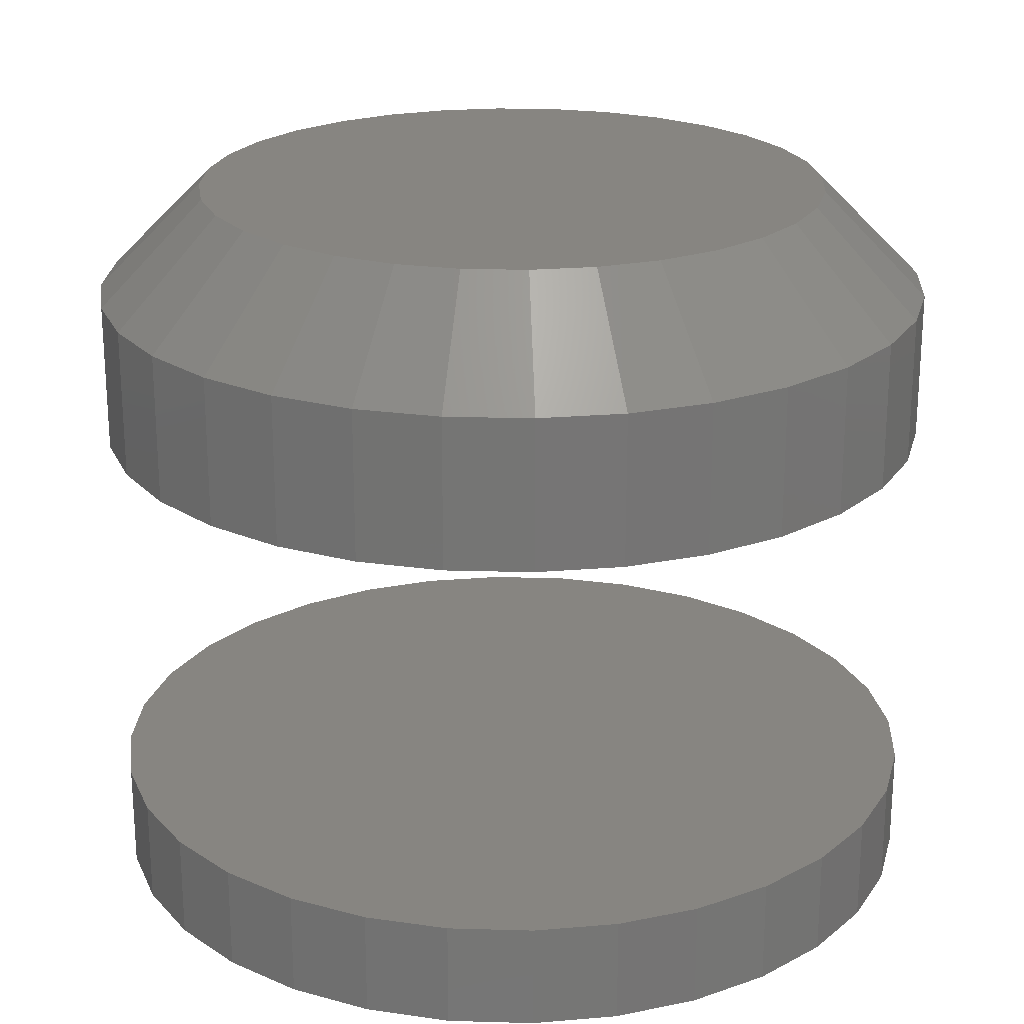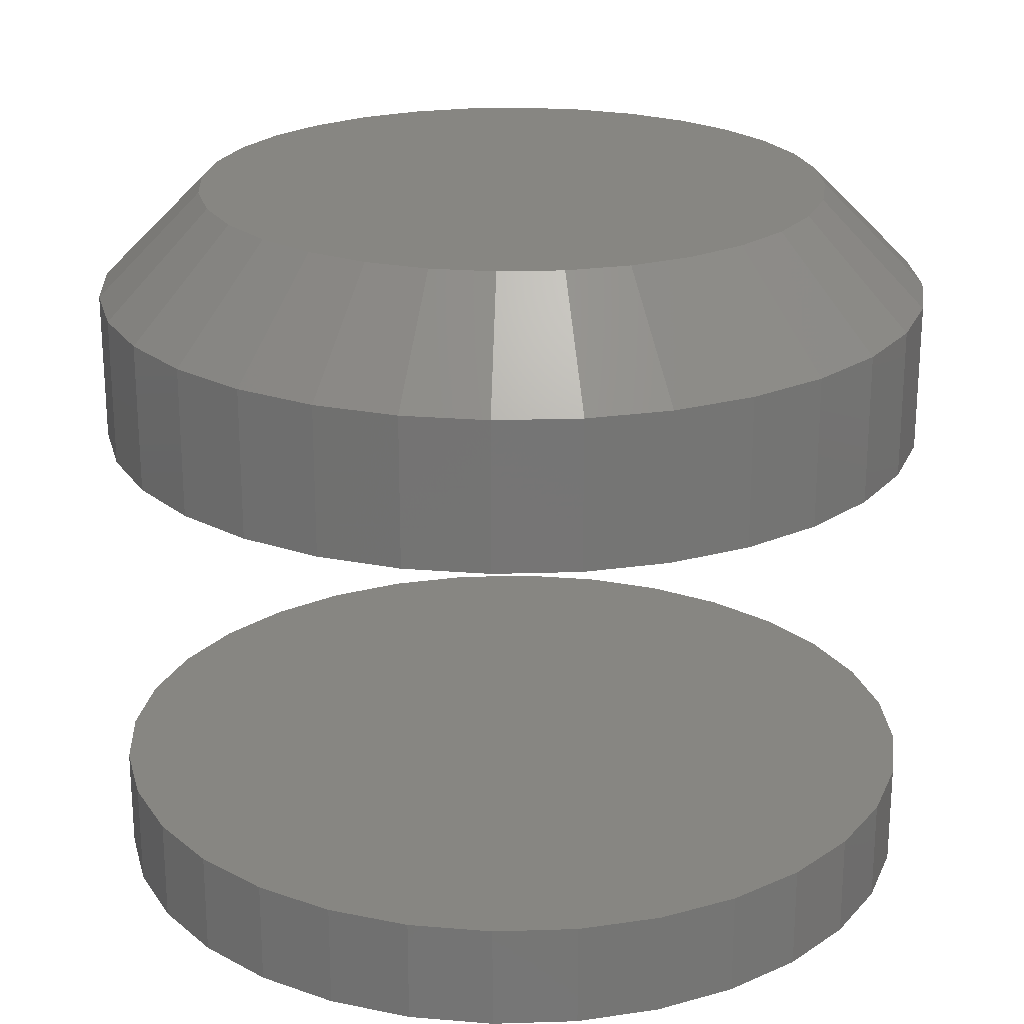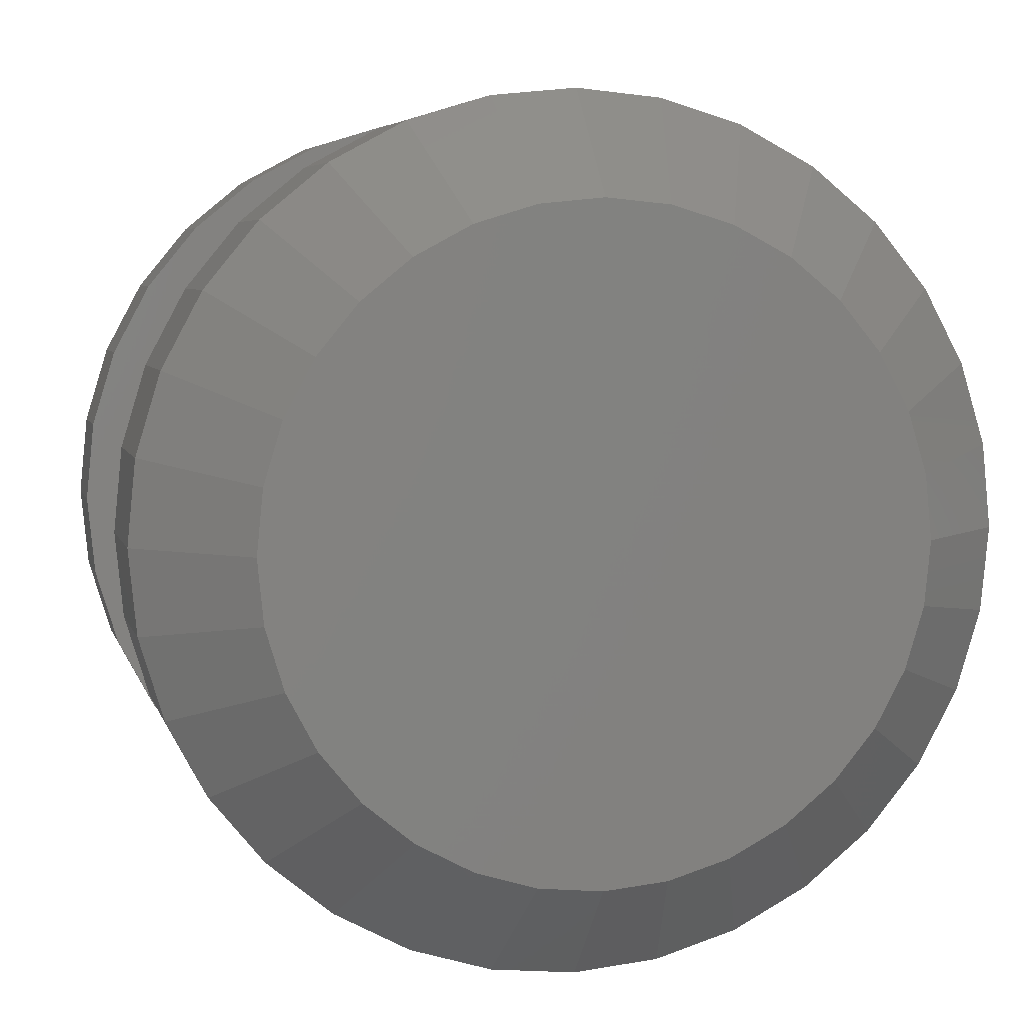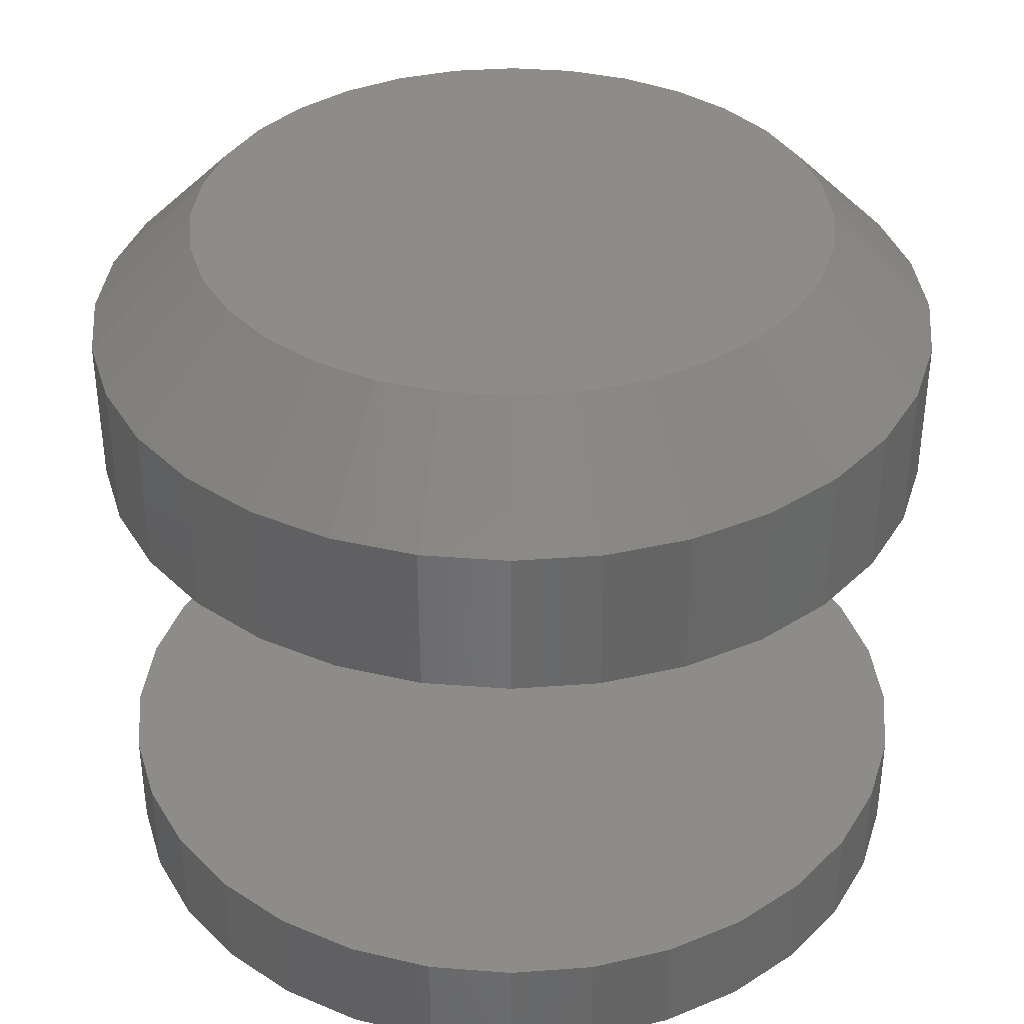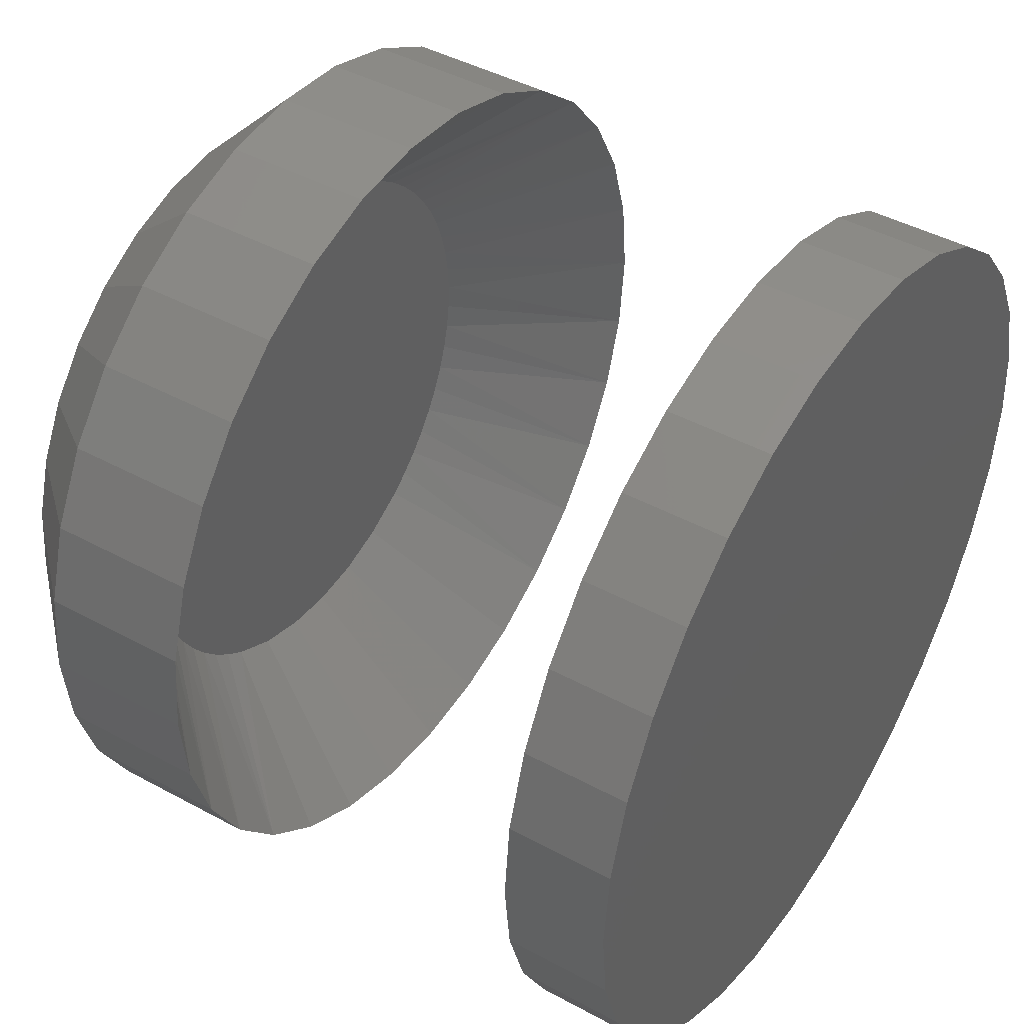
<metadata>
{"format":"stl","ext":"stl","renderer":"f3d","projection":"perspective","resolution":1024,"background":"white","views":[{"elev":22.2,"azim":109.7,"up":"+Z"},{"elev":22.4,"azim":-53.7,"up":"+Z"},{"elev":5.4,"azim":-13.3,"up":"+Y"},{"elev":36.7,"azim":146.4,"up":"+Z"},{"elev":44.1,"azim":122.5,"up":"+Y"}]}
</metadata>
<code>
# stl→obj: 212 verts, 416 faces
v 0.5447 0.3316 0.03583
v 0.5447 0.3316 0.04688
v 0.5453 0.3377 0.03583
v 0.5453 0.3377 0.04688
v 0.5471 0.3437 0.03583
v 0.5471 0.3437 0.04688
v 0.5501 0.3491 0.03583
v 0.5501 0.3491 0.04688
v 0.554 0.3539 0.03583
v 0.554 0.3539 0.04688
v 0.5588 0.3578 0.03583
v 0.5588 0.3578 0.04688
v 0.5642 0.3608 0.03583
v 0.5642 0.3608 0.04688
v 0.5702 0.3626 0.03583
v 0.5702 0.3626 0.04688
v 0.5763 0.3632 0.03583
v 0.5763 0.3632 0.04688
v 0.5825 0.3626 0.03583
v 0.5825 0.3626 0.04688
v 0.5884 0.3608 0.03583
v 0.5884 0.3608 0.04688
v 0.5939 0.3578 0.03583
v 0.5939 0.3578 0.04688
v 0.5986 0.3539 0.03583
v 0.5986 0.3539 0.04688
v 0.6026 0.3491 0.03583
v 0.6026 0.3491 0.04688
v 0.6055 0.3437 0.03583
v 0.6055 0.3437 0.04688
v 0.6073 0.3377 0.03583
v 0.6073 0.3377 0.04688
v 0.6079 0.3316 0.03583
v 0.6079 0.3316 0.04688
v 0.5447 0.3316 0
v 0.5447 0.3316 0.007812
v 0.5453 0.3377 0
v 0.5453 0.3377 0.007812
v 0.5471 0.3437 0
v 0.5471 0.3437 0.007812
v 0.5501 0.3491 0
v 0.5501 0.3491 0.007812
v 0.554 0.3539 0
v 0.554 0.3539 0.007812
v 0.5588 0.3578 0
v 0.5588 0.3578 0.007812
v 0.5642 0.3608 0
v 0.5642 0.3608 0.007812
v 0.5702 0.3626 0
v 0.5702 0.3626 0.007812
v 0.5763 0.3632 0
v 0.5763 0.3632 0.007812
v 0.5825 0.3626 0
v 0.5825 0.3626 0.007812
v 0.5884 0.3608 0
v 0.5884 0.3608 0.007812
v 0.5939 0.3578 0
v 0.5939 0.3578 0.007812
v 0.5986 0.3539 0
v 0.5986 0.3539 0.007812
v 0.6026 0.3491 0
v 0.6026 0.3491 0.007812
v 0.6055 0.3437 0
v 0.6055 0.3437 0.007812
v 0.6073 0.3377 0
v 0.6073 0.3377 0.007812
v 0.6079 0.3316 0
v 0.6079 0.3316 0.007812
v 0.6073 0.3254 0.03583
v 0.6073 0.3254 0.04688
v 0.6055 0.3195 0.03583
v 0.6055 0.3195 0.04688
v 0.6026 0.314 0.03583
v 0.6026 0.314 0.04688
v 0.5986 0.3092 0.03583
v 0.5986 0.3092 0.04688
v 0.5939 0.3053 0.03583
v 0.5939 0.3053 0.04688
v 0.5884 0.3024 0.03583
v 0.5884 0.3024 0.04688
v 0.5825 0.3006 0.03583
v 0.5825 0.3006 0.04688
v 0.5763 0.3 0.03583
v 0.5763 0.3 0.04688
v 0.5702 0.3006 0.03583
v 0.5702 0.3006 0.04688
v 0.5642 0.3024 0.03583
v 0.5642 0.3024 0.04688
v 0.5588 0.3053 0.03583
v 0.5588 0.3053 0.04688
v 0.554 0.3092 0.03583
v 0.554 0.3092 0.04688
v 0.5501 0.314 0.03583
v 0.5501 0.314 0.04688
v 0.5471 0.3195 0.03583
v 0.5471 0.3195 0.04688
v 0.5453 0.3254 0.03583
v 0.5453 0.3254 0.04688
v 0.6073 0.3254 0
v 0.6073 0.3254 0.007812
v 0.6055 0.3195 0
v 0.6055 0.3195 0.007812
v 0.6026 0.314 0
v 0.6026 0.314 0.007812
v 0.5986 0.3092 0
v 0.5986 0.3092 0.007812
v 0.5939 0.3053 0
v 0.5939 0.3053 0.007812
v 0.5884 0.3024 0
v 0.5884 0.3024 0.007812
v 0.5825 0.3006 0
v 0.5825 0.3006 0.007812
v 0.5763 0.3 0
v 0.5763 0.3 0.007812
v 0.5702 0.3006 0
v 0.5702 0.3006 0.007812
v 0.5642 0.3024 0
v 0.5642 0.3024 0.007812
v 0.5588 0.3053 0
v 0.5588 0.3053 0.007812
v 0.554 0.3092 0
v 0.554 0.3092 0.007812
v 0.5501 0.314 0
v 0.5501 0.314 0.007812
v 0.5471 0.3195 0
v 0.5471 0.3195 0.007812
v 0.5453 0.3254 0
v 0.5453 0.3254 0.007812
v 0.5968 0.3316 0.04688
v 0.5967 0.3336 0.04688
v 0.5964 0.3357 0.04688
v 0.5959 0.3376 0.04688
v 0.5933 0.3431 0.04688
v 0.5944 0.3414 0.04688
v 0.5952 0.3396 0.04688
v 0.5907 0.3462 0.04688
v 0.5921 0.3447 0.04688
v 0.5876 0.3487 0.04688
v 0.5841 0.3506 0.04688
v 0.5893 0.3475 0.04688
v 0.5803 0.3517 0.04688
v 0.5685 0.3506 0.04688
v 0.5723 0.3517 0.04688
v 0.5763 0.3521 0.04688
v 0.565 0.3487 0.04688
v 0.5605 0.3447 0.04688
v 0.5619 0.3462 0.04688
v 0.5583 0.3414 0.04688
v 0.5593 0.3431 0.04688
v 0.5567 0.3376 0.04688
v 0.5562 0.3357 0.04688
v 0.5574 0.3396 0.04688
v 0.5634 0.3475 0.04688
v 0.5559 0.3336 0.04688
v 0.5558 0.3316 0.04688
v 0.5559 0.3295 0.04688
v 0.5562 0.3275 0.04688
v 0.5567 0.3255 0.04688
v 0.5593 0.32 0.04688
v 0.5583 0.3218 0.04688
v 0.5574 0.3236 0.04688
v 0.5619 0.317 0.04688
v 0.5605 0.3184 0.04688
v 0.565 0.3144 0.04688
v 0.5685 0.3126 0.04688
v 0.5634 0.3156 0.04688
v 0.5723 0.3114 0.04688
v 0.5841 0.3126 0.04688
v 0.5803 0.3114 0.04688
v 0.5763 0.311 0.04688
v 0.5876 0.3144 0.04688
v 0.5921 0.3184 0.04688
v 0.5907 0.317 0.04688
v 0.5944 0.3218 0.04688
v 0.5933 0.32 0.04688
v 0.5959 0.3255 0.04688
v 0.5964 0.3275 0.04688
v 0.5952 0.3236 0.04688
v 0.5893 0.3156 0.04688
v 0.5967 0.3295 0.04688
v 0.5763 0.3553 0.05469
v 0.5717 0.3549 0.05469
v 0.5672 0.3535 0.05469
v 0.581 0.3549 0.05469
v 0.5854 0.3535 0.05469
v 0.5631 0.3513 0.05469
v 0.5895 0.3513 0.05469
v 0.5595 0.3484 0.05469
v 0.5931 0.3484 0.05469
v 0.5566 0.3448 0.05469
v 0.5961 0.3448 0.05469
v 0.5544 0.3407 0.05469
v 0.5983 0.3407 0.05469
v 0.553 0.3362 0.05469
v 0.5996 0.3362 0.05469
v 0.5996 0.3269 0.05469
v 0.5544 0.3225 0.05469
v 0.5983 0.3225 0.05469
v 0.5566 0.3184 0.05469
v 0.5961 0.3184 0.05469
v 0.5595 0.3148 0.05469
v 0.5931 0.3148 0.05469
v 0.5631 0.3118 0.05469
v 0.5895 0.3118 0.05469
v 0.5672 0.3096 0.05469
v 0.5854 0.3096 0.05469
v 0.5717 0.3083 0.05469
v 0.5763 0.3078 0.05469
v 0.581 0.3083 0.05469
v 0.6001 0.3316 0.05469
v 0.5525 0.3316 0.05469
v 0.553 0.3269 0.05469
f 1 2 3
f 3 2 4
f 3 4 5
f 5 4 6
f 5 6 7
f 7 6 8
f 7 8 9
f 9 8 10
f 9 10 11
f 11 10 12
f 11 12 13
f 13 12 14
f 13 14 15
f 15 14 16
f 15 16 17
f 17 16 18
f 17 18 19
f 19 18 20
f 19 20 21
f 21 20 22
f 21 22 23
f 23 22 24
f 23 24 25
f 25 24 26
f 25 26 27
f 27 26 28
f 27 28 29
f 29 28 30
f 29 30 31
f 31 30 32
f 31 32 33
f 33 32 34
f 35 36 37
f 37 36 38
f 37 38 39
f 39 38 40
f 39 40 41
f 41 40 42
f 41 42 43
f 43 42 44
f 43 44 45
f 45 44 46
f 45 46 47
f 47 46 48
f 47 48 49
f 49 48 50
f 49 50 51
f 51 50 52
f 51 52 53
f 53 52 54
f 53 54 55
f 55 54 56
f 55 56 57
f 57 56 58
f 57 58 59
f 59 58 60
f 59 60 61
f 61 60 62
f 61 62 63
f 63 62 64
f 63 64 65
f 65 64 66
f 65 66 67
f 67 66 68
f 33 34 69
f 69 34 70
f 69 70 71
f 71 70 72
f 71 72 73
f 73 72 74
f 73 74 75
f 75 74 76
f 75 76 77
f 77 76 78
f 77 78 79
f 79 78 80
f 79 80 81
f 81 80 82
f 81 82 83
f 83 82 84
f 83 84 85
f 85 84 86
f 85 86 87
f 87 86 88
f 87 88 89
f 89 88 90
f 89 90 91
f 91 90 92
f 91 92 93
f 93 92 94
f 93 94 95
f 95 94 96
f 95 96 97
f 97 96 98
f 97 98 1
f 1 98 2
f 67 68 99
f 99 68 100
f 99 100 101
f 101 100 102
f 101 102 103
f 103 102 104
f 103 104 105
f 105 104 106
f 105 106 107
f 107 106 108
f 107 108 109
f 109 108 110
f 109 110 111
f 111 110 112
f 111 112 113
f 113 112 114
f 113 114 115
f 115 114 116
f 115 116 117
f 117 116 118
f 117 118 119
f 119 118 120
f 119 120 121
f 121 120 122
f 121 122 123
f 123 122 124
f 123 124 125
f 125 124 126
f 125 126 127
f 127 126 128
f 127 128 35
f 35 128 36
f 52 50 48
f 54 52 48
f 54 48 56
f 56 48 46
f 56 46 58
f 58 46 44
f 58 44 60
f 60 44 42
f 60 42 62
f 62 42 40
f 62 40 64
f 64 40 38
f 64 38 66
f 100 126 102
f 102 126 124
f 102 124 104
f 104 124 122
f 104 122 106
f 106 122 120
f 106 120 108
f 108 120 118
f 108 118 110
f 110 118 116
f 110 116 114
f 110 114 112
f 66 38 68
f 68 38 36
f 68 36 100
f 100 36 128
f 100 128 126
f 129 31 33
f 129 130 31
f 29 131 132
f 29 31 131
f 131 31 130
f 133 25 27
f 133 27 134
f 135 134 27
f 27 29 135
f 135 29 132
f 136 23 25
f 136 25 137
f 21 138 139
f 21 23 138
f 138 23 140
f 23 136 140
f 141 17 19
f 141 19 139
f 19 21 139
f 142 13 15
f 142 15 143
f 15 144 143
f 145 9 11
f 11 13 145
f 145 13 142
f 146 7 9
f 146 9 147
f 148 5 7
f 148 7 149
f 7 146 149
f 3 150 151
f 3 5 150
f 150 5 152
f 5 148 152
f 25 133 137
f 17 141 144
f 144 15 17
f 9 145 153
f 9 153 147
f 1 3 151
f 1 151 154
f 1 154 155
f 155 97 1
f 155 156 97
f 95 157 158
f 95 97 157
f 157 97 156
f 159 91 93
f 159 93 160
f 161 160 93
f 93 95 161
f 161 95 158
f 162 89 91
f 162 91 163
f 87 164 165
f 87 89 164
f 164 89 166
f 89 162 166
f 167 83 85
f 167 85 165
f 85 87 165
f 168 79 81
f 168 81 169
f 81 170 169
f 171 75 77
f 77 79 171
f 171 79 168
f 172 73 75
f 172 75 173
f 174 71 73
f 174 73 175
f 73 172 175
f 69 176 177
f 69 71 176
f 176 71 178
f 71 174 178
f 91 159 163
f 83 167 170
f 170 81 83
f 75 171 179
f 75 179 173
f 33 69 177
f 33 177 180
f 33 180 129
f 142 143 144
f 142 144 141
f 139 142 141
f 145 142 139
f 138 145 139
f 153 145 138
f 140 153 138
f 147 153 140
f 136 147 140
f 146 147 136
f 137 146 136
f 149 146 137
f 133 149 137
f 148 149 133
f 134 148 133
f 175 159 174
f 175 163 159
f 172 163 175
f 172 162 163
f 173 162 172
f 173 166 162
f 179 166 173
f 179 164 166
f 171 164 179
f 165 164 171
f 168 165 171
f 167 165 168
f 170 167 168
f 169 170 168
f 159 160 174
f 174 160 161
f 174 161 178
f 178 161 158
f 178 158 176
f 176 158 157
f 176 157 177
f 177 157 156
f 177 156 180
f 180 156 155
f 180 155 129
f 129 155 154
f 129 154 130
f 130 154 151
f 130 151 131
f 131 151 150
f 131 150 132
f 132 150 152
f 132 152 135
f 135 152 148
f 135 148 134
f 181 182 183
f 184 181 183
f 184 183 185
f 185 183 186
f 185 186 187
f 187 186 188
f 187 188 189
f 189 188 190
f 189 190 191
f 191 190 192
f 191 192 193
f 193 192 194
f 193 194 195
f 196 197 198
f 198 197 199
f 198 199 200
f 200 199 201
f 200 201 202
f 202 201 203
f 202 203 204
f 204 203 205
f 204 205 206
f 206 205 207
f 206 207 208
f 206 208 209
f 195 194 210
f 210 194 211
f 210 211 196
f 196 211 212
f 196 212 197
f 210 196 34
f 196 70 34
f 2 98 211
f 98 212 211
f 98 96 197
f 212 98 197
f 94 92 199
f 199 96 94
f 197 96 199
f 90 88 205
f 203 90 205
f 203 201 90
f 86 84 207
f 207 88 86
f 205 88 207
f 82 80 206
f 209 82 206
f 209 208 82
f 78 76 204
f 204 80 78
f 206 80 204
f 74 72 198
f 200 74 198
f 200 202 74
f 196 72 70
f 198 72 196
f 201 199 92
f 92 90 201
f 208 207 84
f 84 82 208
f 202 204 76
f 76 74 202
f 211 194 2
f 194 4 2
f 34 32 210
f 32 195 210
f 32 30 193
f 195 32 193
f 28 26 191
f 191 30 28
f 193 30 191
f 24 22 185
f 187 24 185
f 187 189 24
f 20 18 184
f 184 22 20
f 185 22 184
f 16 14 183
f 182 16 183
f 182 181 16
f 12 10 186
f 186 14 12
f 183 14 186
f 8 6 192
f 190 8 192
f 190 188 8
f 194 6 4
f 192 6 194
f 189 191 26
f 26 24 189
f 181 184 18
f 18 16 181
f 188 186 10
f 10 8 188
f 47 49 51
f 47 51 53
f 55 47 53
f 45 47 55
f 57 45 55
f 43 45 57
f 59 43 57
f 41 43 59
f 61 41 59
f 39 41 61
f 63 39 61
f 37 39 63
f 65 37 63
f 101 125 99
f 123 125 101
f 103 123 101
f 121 123 103
f 105 121 103
f 119 121 105
f 107 119 105
f 117 119 107
f 109 117 107
f 115 117 109
f 113 115 109
f 111 113 109
f 125 127 99
f 99 127 35
f 99 35 67
f 67 35 37
f 67 37 65

</code>
